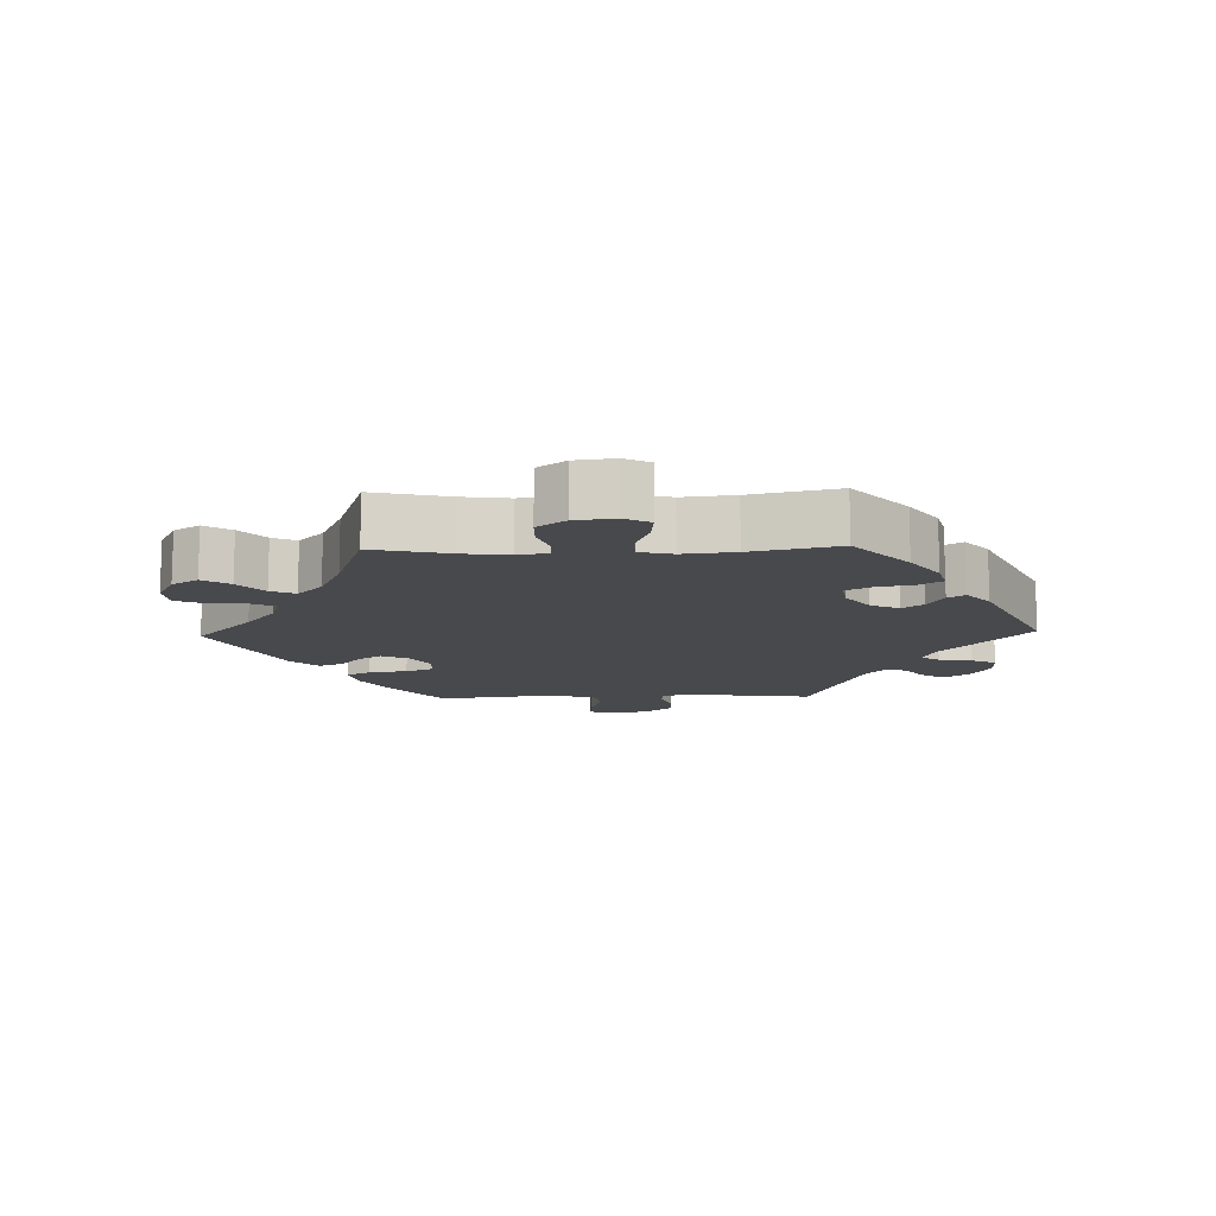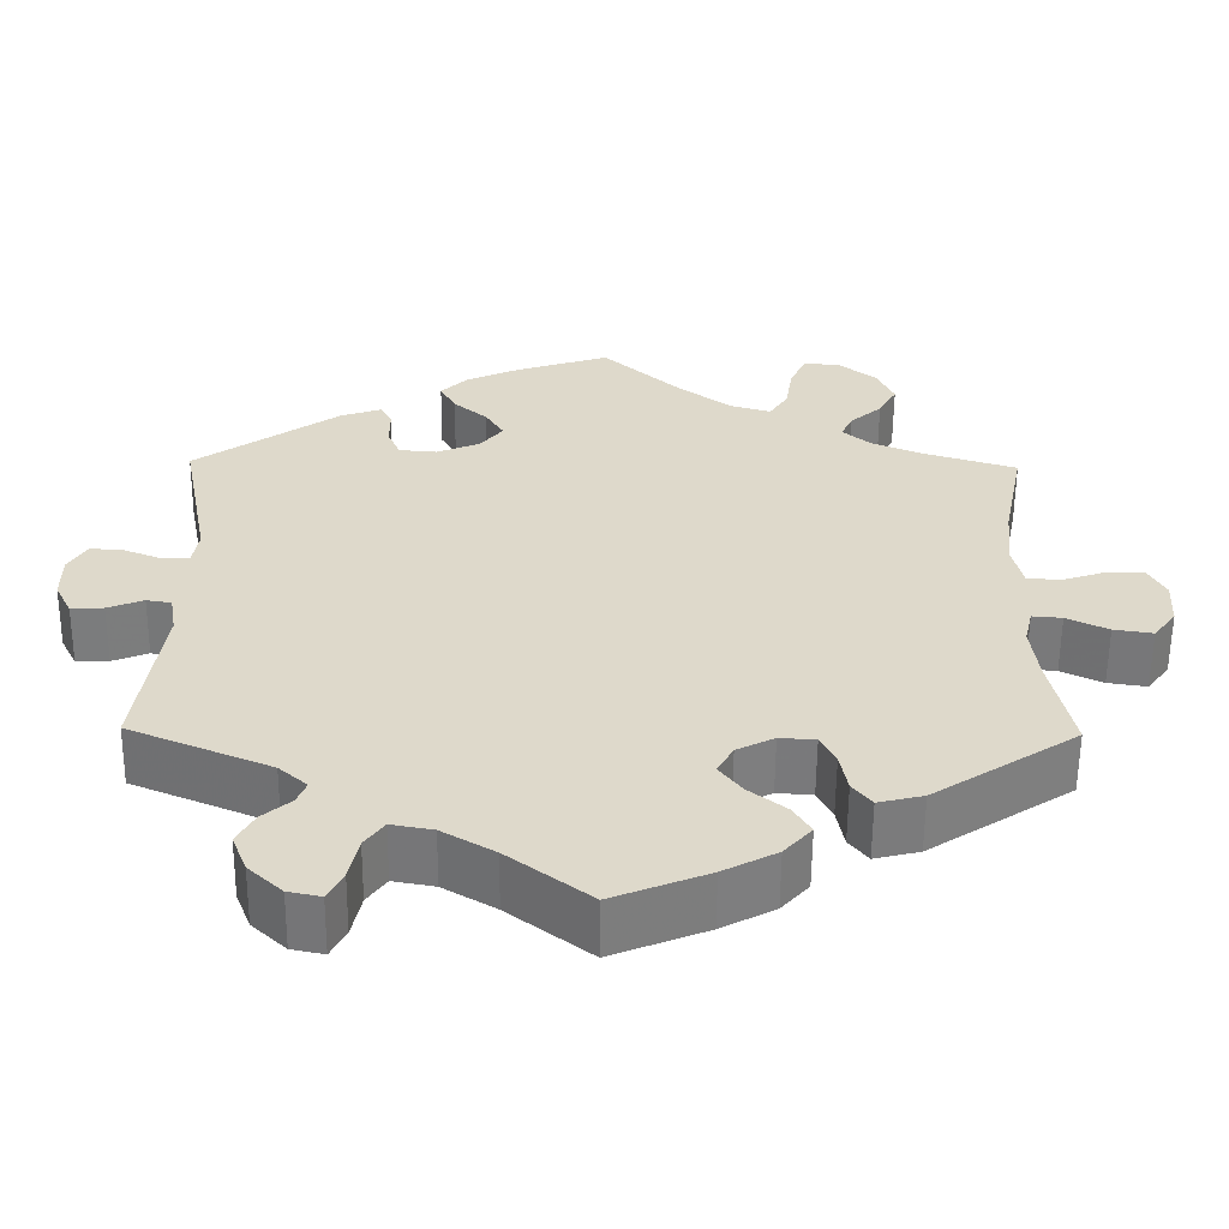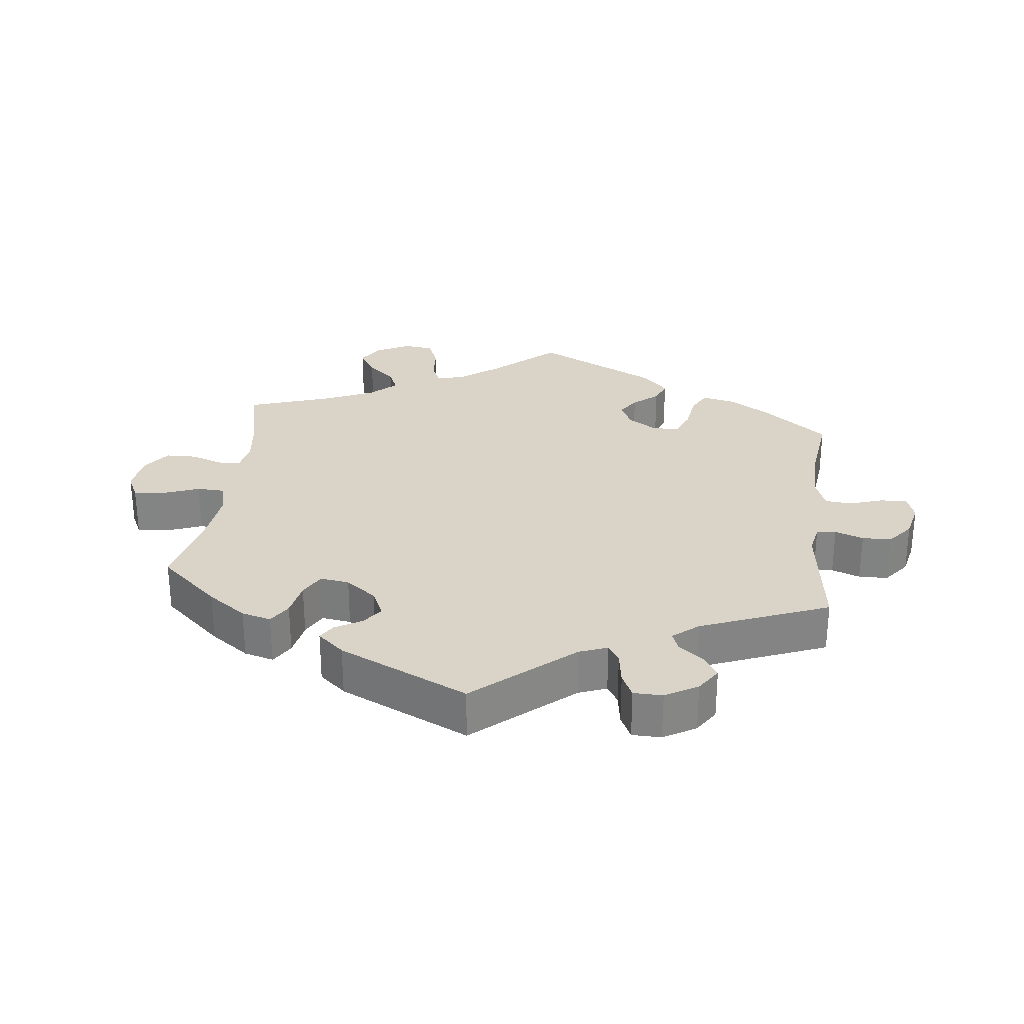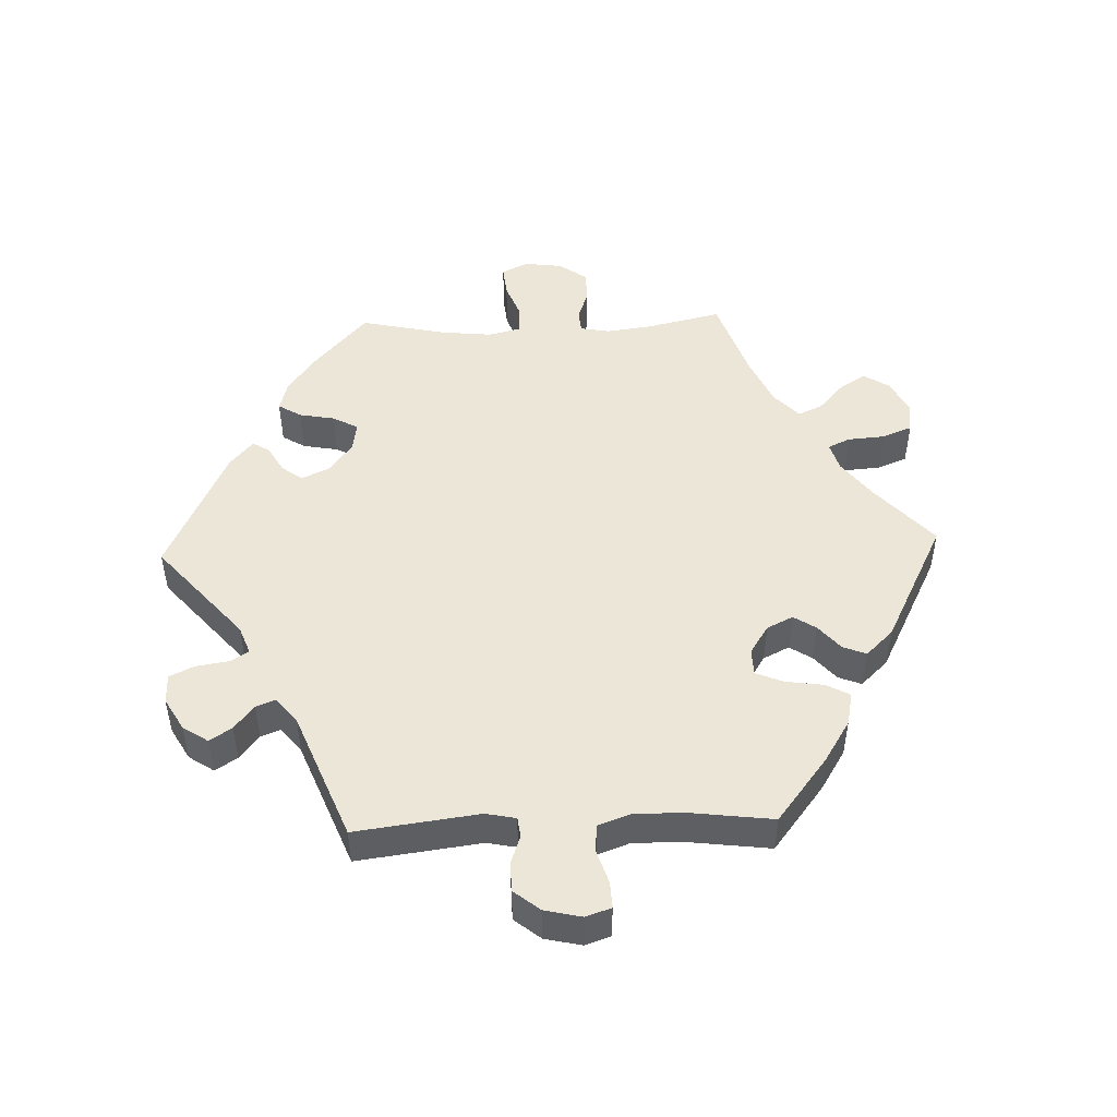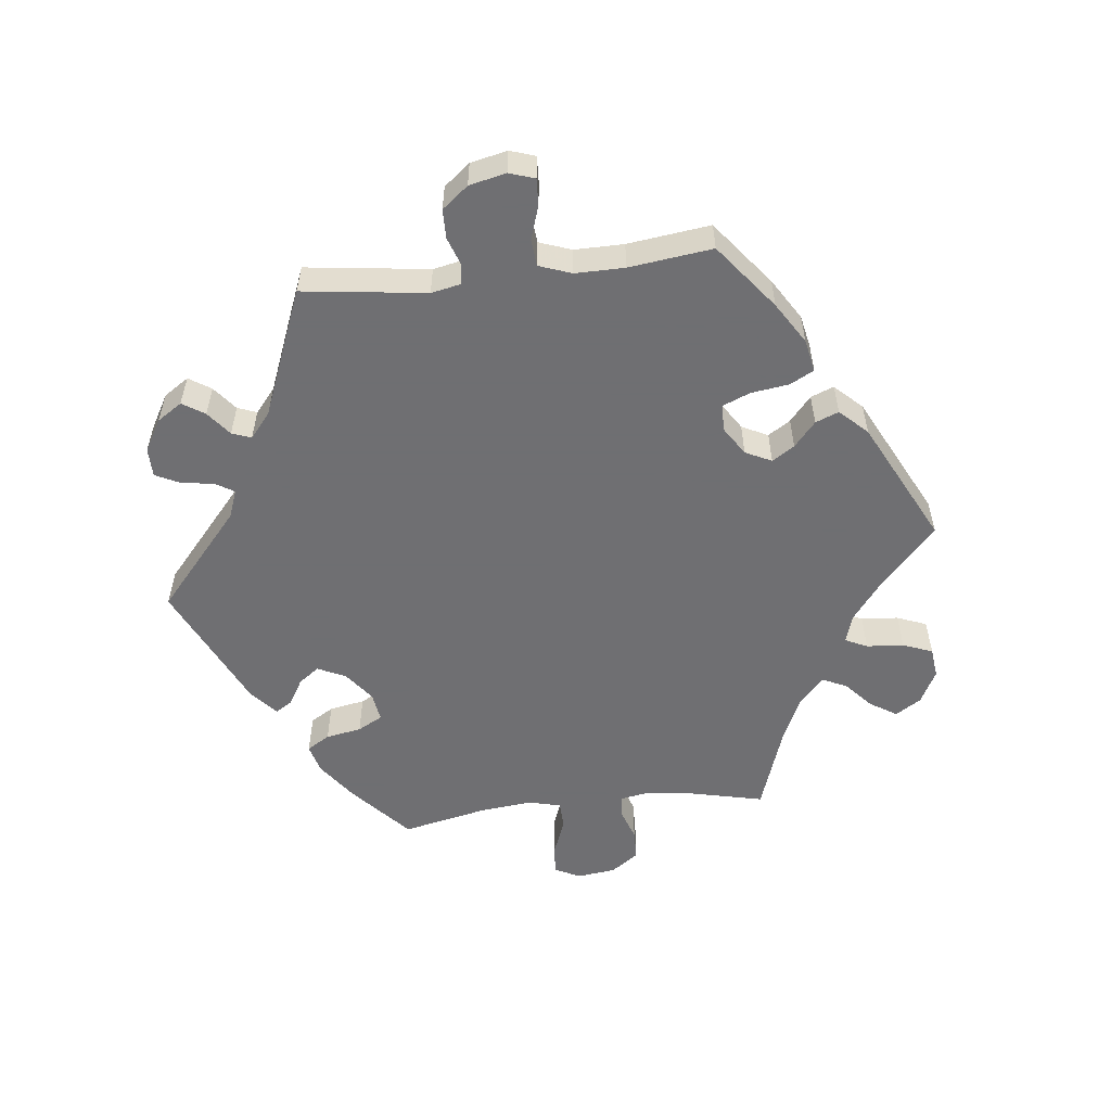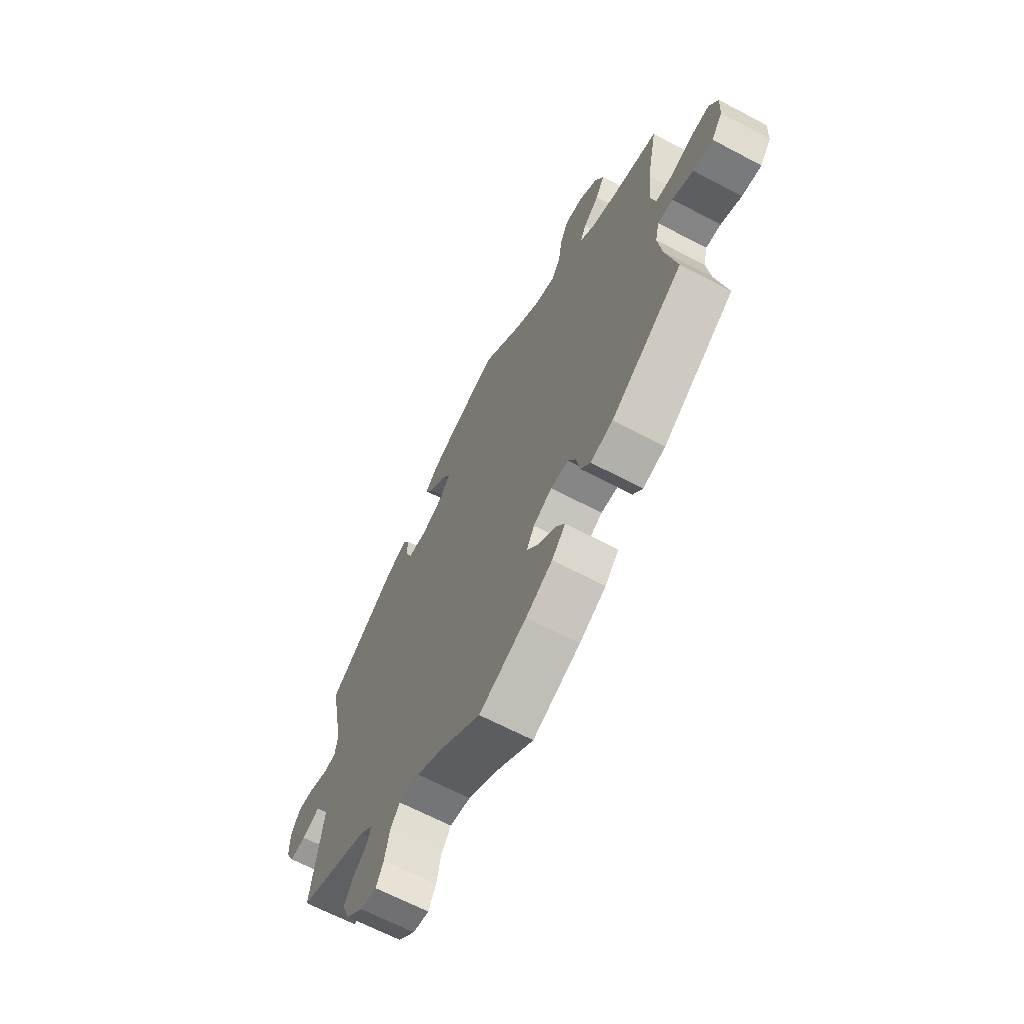
<metadata>
{"format":"obj","ext":"obj","renderer":"f3d","projection":"perspective","resolution":1024,"background":"white","views":[{"elev":-12.3,"azim":-28.3,"up":"+Y"},{"elev":-58.4,"azim":179.5,"up":"+Z"},{"elev":28.6,"azim":66.7,"up":"+Y"},{"elev":48.7,"azim":147.9,"up":"+Y"},{"elev":-54.7,"azim":156.5,"up":"+Y"},{"elev":-66.0,"azim":-117.9,"up":"+Z"}]}
</metadata>
<code>
v -0.113 0.07 -0.532
v -0.177 0.07 -0.498
v -0.21 0.07 -0.461
v -0.189 0.07 -0.427
v -0.144 0.07 -0.392
v -0.117 0.07 -0.357
v -0.136 0.07 -0.322
v -0.181 0.07 -0.299
v -0.224 0.07 -0.302
v -0.242 0.07 -0.337
v -0.251 0.07 -0.385
v -0.274 0.07 -0.414
v -0.328 0.07 -0.401
v -0.5 0.07 -0.289
v -0.474 0.07 -0.168
v -0.465 0.07 -0.097
v -0.475 0.07 -0.054
v -0.511 0.07 -0.057
v -0.561 0.07 -0.081
v -0.608 0.07 -0.088
v -0.635 0.07 -0.052
v -0.638 0.07 0.004
v -0.617 0.07 0.044
v -0.57 0.07 0.042
v -0.518 0.07 0.025
v -0.479 0.07 0.029
v -0.467 0.07 0.081
v -0.475 0.07 0.159
v -0.501 0.07 0.289
v -0.391 0.07 0.323
v -0.328 0.07 0.349
v -0.294 0.07 0.378
v -0.308 0.07 0.408
v -0.346 0.07 0.441
v -0.368 0.07 0.481
v -0.347 0.07 0.527
v -0.301 0.07 0.562
v -0.258 0.07 0.565
v -0.239 0.07 0.523
v -0.23 0.07 0.466
v -0.208 0.07 0.431
v -0.16 0.07 0.445
v -0.098 0.07 0.49
v -0.001 0.07 0.578
v 0.111 0.07 0.541
v 0.175 0.07 0.512
v 0.207 0.07 0.48
v 0.188 0.07 0.445
v 0.147 0.07 0.41
v 0.125 0.07 0.374
v 0.152 0.07 0.34
v 0.204 0.07 0.318
v 0.25 0.07 0.322
v 0.265 0.07 0.357
v 0.265 0.07 0.402
v 0.279 0.07 0.428
v 0.328 0.07 0.411
v 0.501 0.07 0.29
v 0.465 0.07 0.103
v 0.472 0.07 0.059
v 0.504 0.07 0.058
v 0.55 0.07 0.076
v 0.59 0.07 0.079
v 0.612 0.07 0.042
v 0.612 0.07 -0.013
v 0.592 0.07 -0.053
v 0.553 0.07 -0.051
v 0.51 0.07 -0.034
v 0.48 0.07 -0.039
v 0.472 0.07 -0.087
v 0.501 0.07 -0.289
v 0.331 0.07 -0.36
v 0.297 0.07 -0.39
v 0.308 0.07 -0.417
v 0.342 0.07 -0.446
v 0.363 0.07 -0.484
v 0.345 0.07 -0.53
v 0.304 0.07 -0.568
v 0.265 0.07 -0.576
v 0.247 0.07 -0.541
v 0.236 0.07 -0.489
v 0.213 0.07 -0.457
v 0.163 0.07 -0.466
v 0.1 0.07 -0.503
v 0.001 0.07 -0.578
v -0.113 0 -0.532
v -0.177 0 -0.498
v -0.21 0 -0.461
v -0.189 0 -0.427
v -0.144 0 -0.392
v -0.117 0 -0.357
v -0.136 0 -0.322
v -0.181 0 -0.299
v -0.224 0 -0.302
v -0.242 0 -0.337
v -0.251 0 -0.385
v -0.274 0 -0.414
v -0.328 0 -0.401
v -0.5 0 -0.289
v -0.474 0 -0.168
v -0.465 0 -0.097
v -0.475 0 -0.054
v -0.511 0 -0.057
v -0.561 0 -0.081
v -0.608 0 -0.088
v -0.635 0 -0.052
v -0.638 0 0.004
v -0.617 0 0.044
v -0.57 0 0.042
v -0.518 0 0.025
v -0.479 0 0.029
v -0.467 0 0.081
v -0.475 0 0.159
v -0.501 0 0.289
v -0.391 0 0.323
v -0.328 0 0.349
v -0.294 0 0.378
v -0.308 0 0.408
v -0.346 0 0.441
v -0.368 0 0.481
v -0.347 0 0.527
v -0.301 0 0.562
v -0.258 0 0.565
v -0.239 0 0.523
v -0.23 0 0.466
v -0.208 0 0.431
v -0.16 0 0.445
v -0.098 0 0.49
v -0.001 0 0.578
v 0.111 0 0.541
v 0.175 0 0.512
v 0.207 0 0.48
v 0.188 0 0.445
v 0.147 0 0.41
v 0.125 0 0.374
v 0.152 0 0.34
v 0.204 0 0.318
v 0.25 0 0.322
v 0.265 0 0.357
v 0.265 0 0.402
v 0.279 0 0.428
v 0.328 0 0.411
v 0.501 0 0.29
v 0.465 0 0.103
v 0.472 0 0.059
v 0.504 0 0.058
v 0.55 0 0.076
v 0.59 0 0.079
v 0.612 0 0.042
v 0.612 0 -0.013
v 0.592 0 -0.053
v 0.553 0 -0.051
v 0.51 0 -0.034
v 0.48 0 -0.039
v 0.472 0 -0.087
v 0.501 0 -0.289
v 0.331 0 -0.36
v 0.297 0 -0.39
v 0.308 0 -0.417
v 0.342 0 -0.446
v 0.363 0 -0.484
v 0.345 0 -0.53
v 0.304 0 -0.568
v 0.265 0 -0.576
v 0.247 0 -0.541
v 0.236 0 -0.489
v 0.213 0 -0.457
v 0.163 0 -0.466
v 0.1 0 -0.503
v 0.001 0 -0.578
f 84 85 1 2
f 83 84 2 3
f 82 83 3 4
f 78 79 80 81
f 78 81 82
f 77 78 82
f 74 75 76 77
f 73 74 77 82
f 72 73 82 4
f 70 71 72 4
f 65 66 67 68
f 65 68 69
f 64 65 69
f 61 62 63 64
f 60 61 64 69
f 59 60 69 70
f 57 58 59
f 54 55 56 57
f 53 54 57 59
f 52 53 59 70
f 46 47 48 49
f 46 49 50
f 43 44 45 46
f 42 43 46 50
f 41 42 50 51
f 37 38 39 40
f 37 40 41
f 36 37 41
f 33 34 35 36
f 32 33 36 41
f 31 32 41 51
f 28 29 30
f 27 28 30 31
f 26 27 31 51
f 22 23 24 25
f 22 25 26
f 21 22 26
f 18 19 20 21
f 17 18 21 26
f 16 17 26 51
f 12 13 14 15
f 10 11 12 15
f 9 10 15 16
f 8 9 16 51
f 70 4 5
f 70 5 6
f 52 70 6 7
f 7 8 51 52
f 87 86 170 169
f 88 87 169 168
f 89 88 168 167
f 166 165 164 163
f 167 166 163
f 167 163 162
f 162 161 160 159
f 167 162 159 158
f 89 167 158 157
f 89 157 156 155
f 153 152 151 150
f 154 153 150
f 154 150 149
f 149 148 147 146
f 154 149 146 145
f 155 154 145 144
f 144 143 142
f 142 141 140 139
f 144 142 139 138
f 155 144 138 137
f 134 133 132 131
f 135 134 131
f 131 130 129 128
f 135 131 128 127
f 136 135 127 126
f 125 124 123 122
f 126 125 122
f 126 122 121
f 121 120 119 118
f 126 121 118 117
f 136 126 117 116
f 115 114 113
f 116 115 113 112
f 136 116 112 111
f 110 109 108 107
f 111 110 107
f 111 107 106
f 106 105 104 103
f 111 106 103 102
f 136 111 102 101
f 100 99 98 97
f 100 97 96 95
f 101 100 95 94
f 136 101 94 93
f 90 89 155
f 91 90 155
f 92 91 155 137
f 137 136 93 92
f 1 86 87 2
f 2 87 88 3
f 3 88 89 4
f 4 89 90 5
f 5 90 91 6
f 6 91 92 7
f 7 92 93 8
f 8 93 94 9
f 9 94 95 10
f 10 95 96 11
f 11 96 97 12
f 12 97 98 13
f 13 98 99 14
f 14 99 100 15
f 15 100 101 16
f 16 101 102 17
f 17 102 103 18
f 18 103 104 19
f 19 104 105 20
f 20 105 106 21
f 21 106 107 22
f 22 107 108 23
f 23 108 109 24
f 24 109 110 25
f 25 110 111 26
f 26 111 112 27
f 27 112 113 28
f 28 113 114 29
f 29 114 115 30
f 30 115 116 31
f 31 116 117 32
f 32 117 118 33
f 33 118 119 34
f 34 119 120 35
f 35 120 121 36
f 36 121 122 37
f 37 122 123 38
f 38 123 124 39
f 39 124 125 40
f 40 125 126 41
f 41 126 127 42
f 42 127 128 43
f 43 128 129 44
f 44 129 130 45
f 45 130 131 46
f 46 131 132 47
f 47 132 133 48
f 48 133 134 49
f 49 134 135 50
f 50 135 136 51
f 51 136 137 52
f 52 137 138 53
f 53 138 139 54
f 54 139 140 55
f 55 140 141 56
f 56 141 142 57
f 57 142 143 58
f 58 143 144 59
f 59 144 145 60
f 60 145 146 61
f 61 146 147 62
f 62 147 148 63
f 63 148 149 64
f 64 149 150 65
f 65 150 151 66
f 66 151 152 67
f 67 152 153 68
f 68 153 154 69
f 69 154 155 70
f 70 155 156 71
f 71 156 157 72
f 72 157 158 73
f 73 158 159 74
f 74 159 160 75
f 75 160 161 76
f 76 161 162 77
f 77 162 163 78
f 78 163 164 79
f 79 164 165 80
f 80 165 166 81
f 81 166 167 82
f 82 167 168 83
f 83 168 169 84
f 84 169 170 85
f 85 170 86 1

</code>
